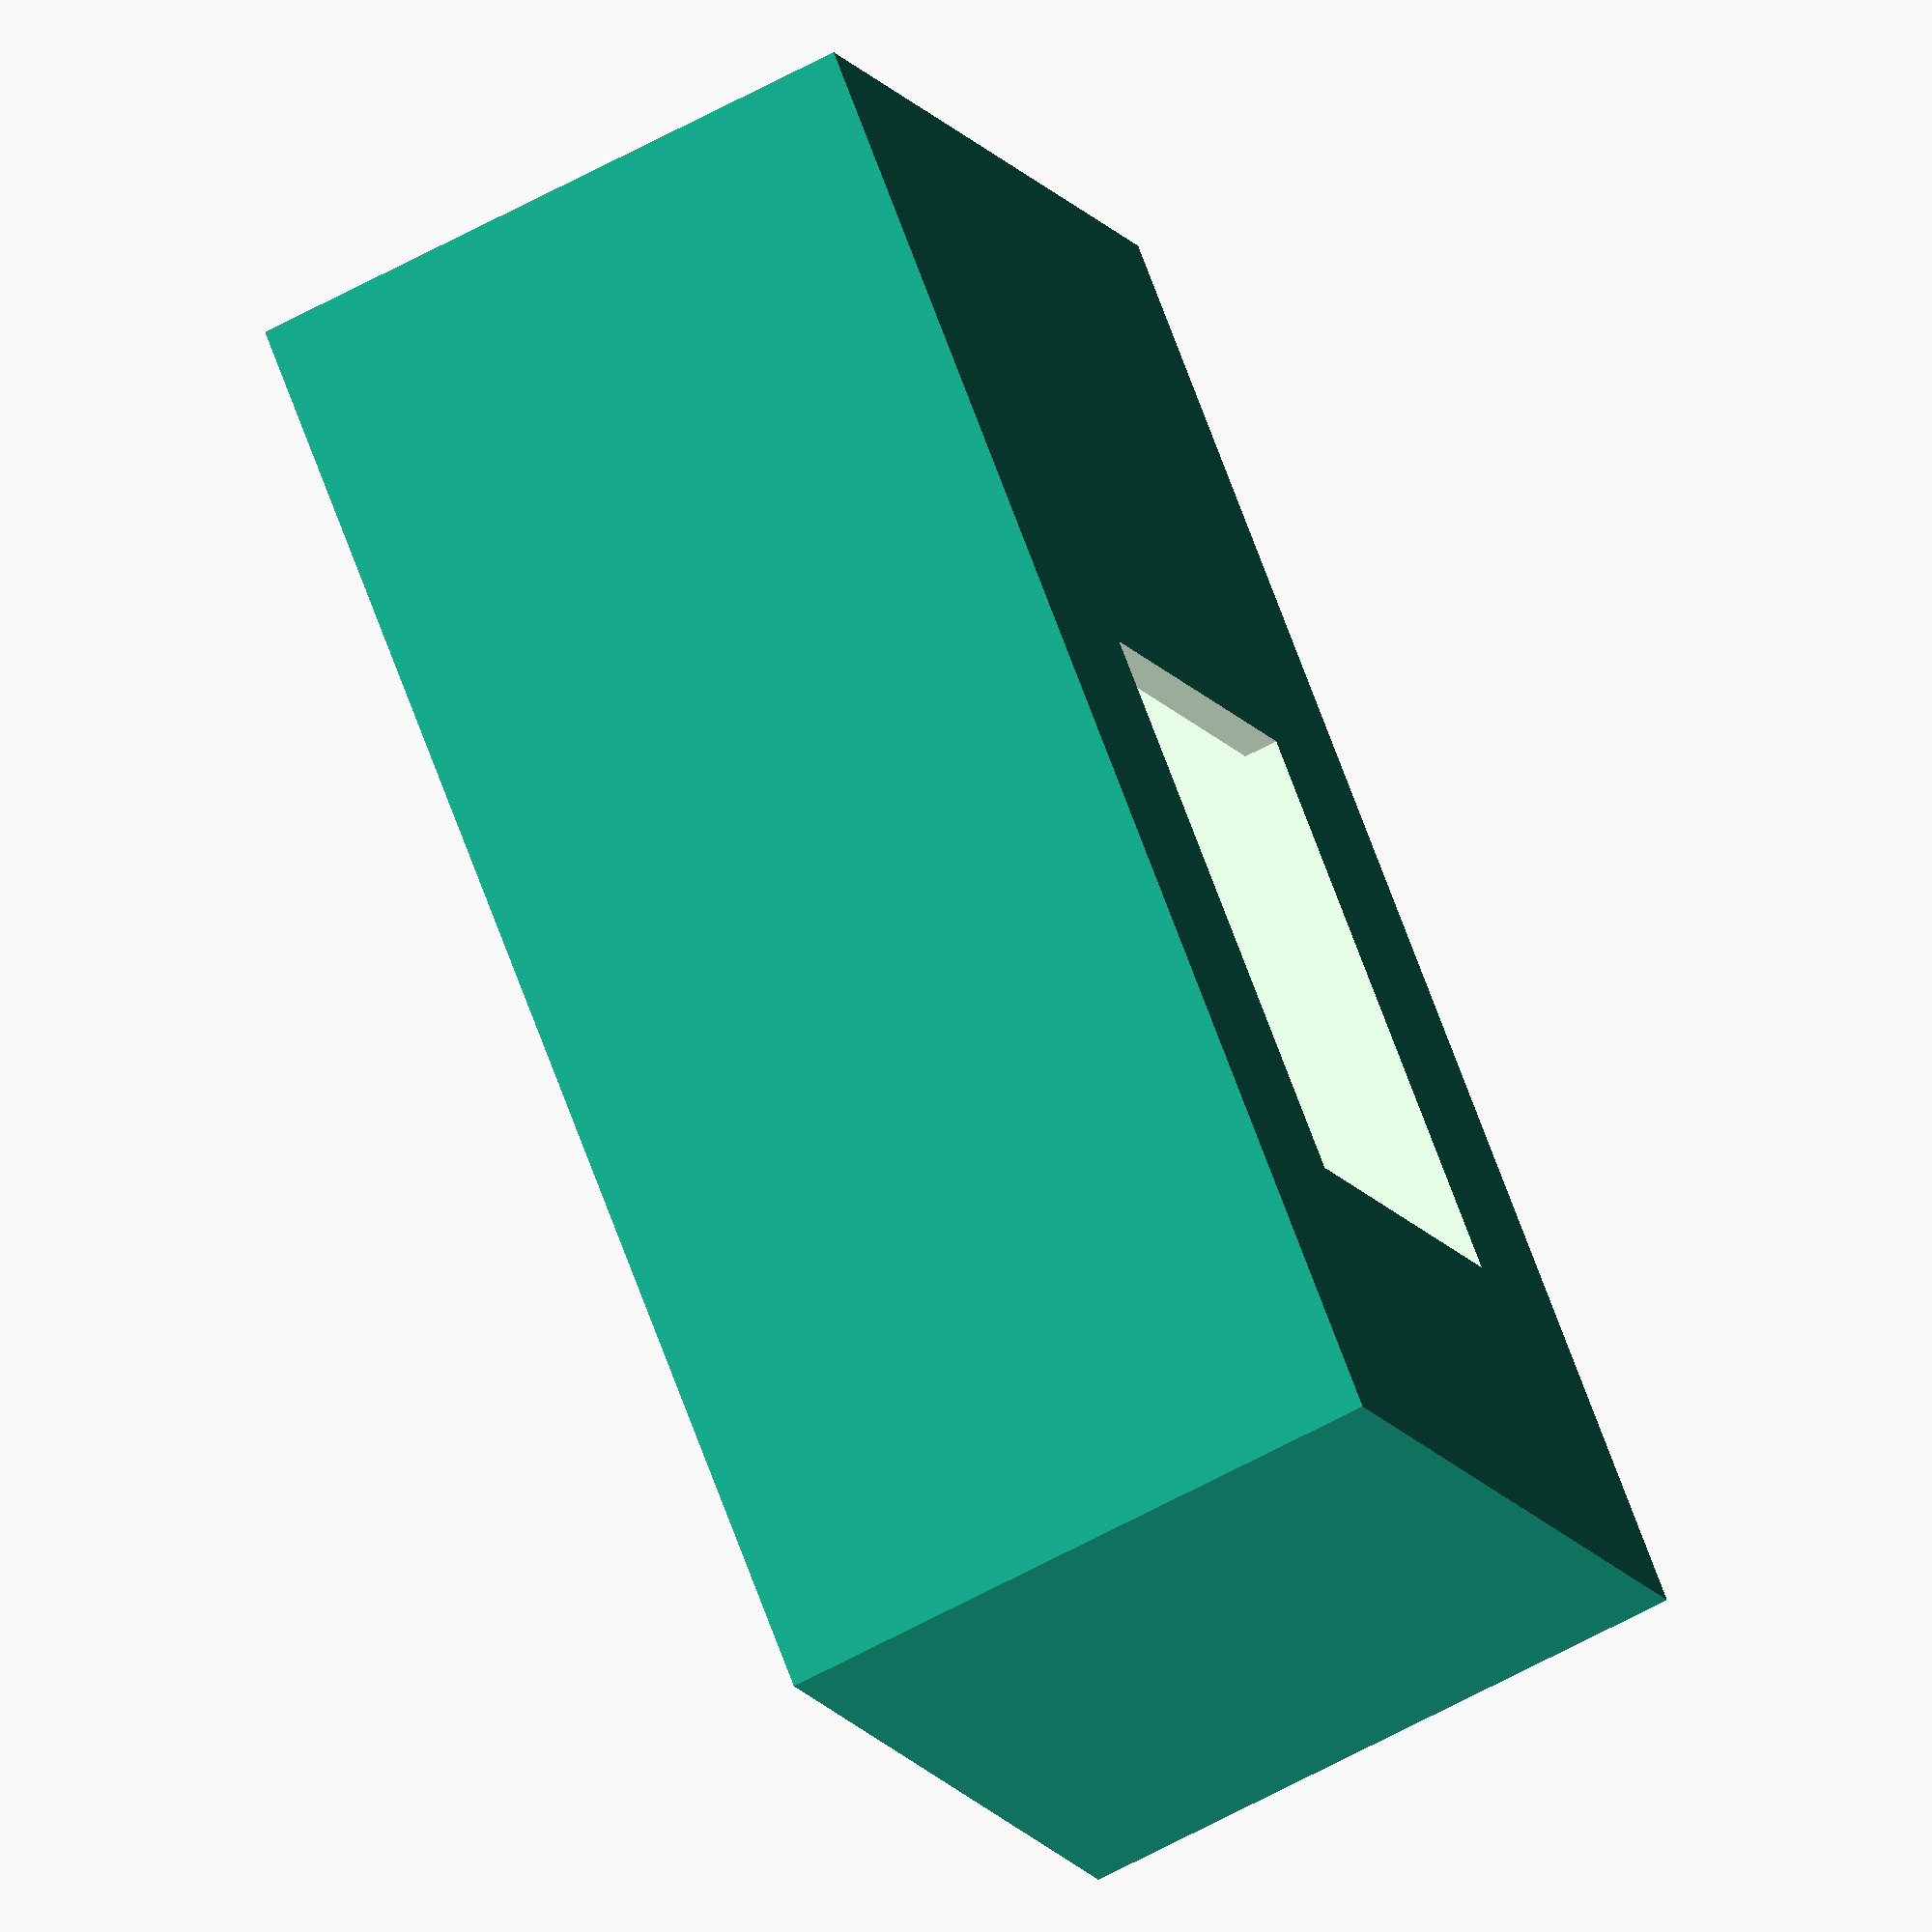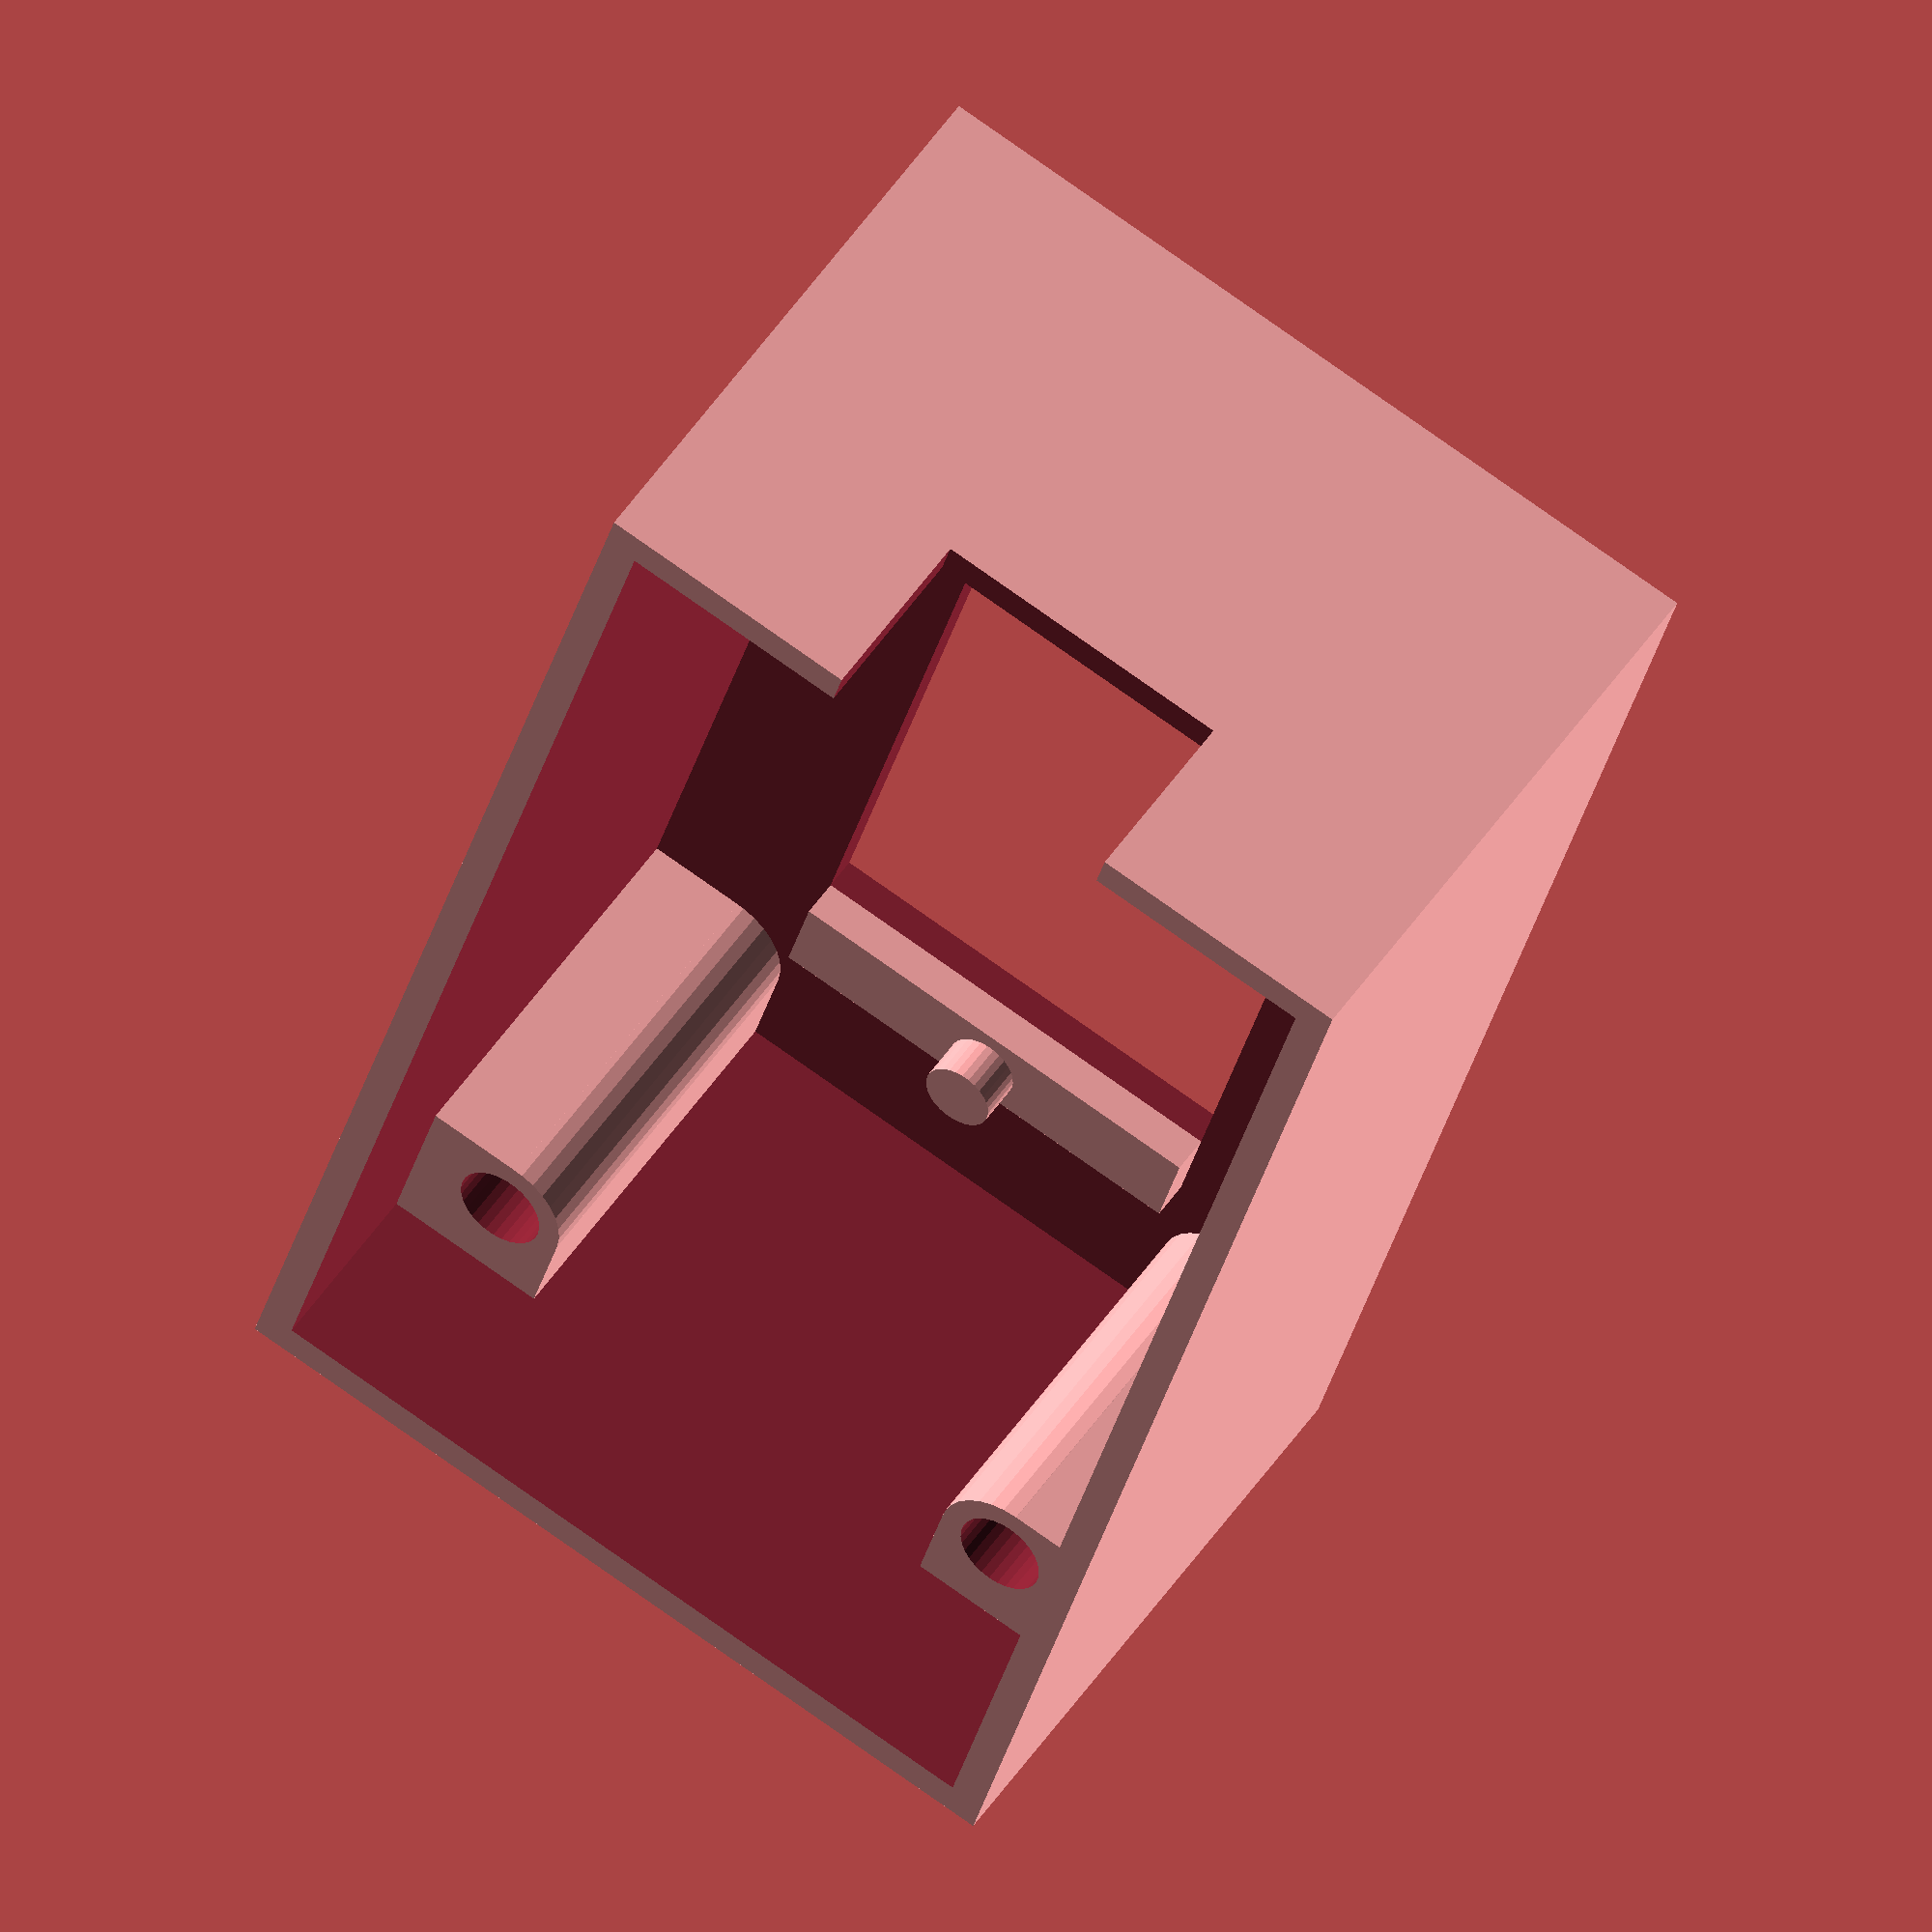
<openscad>
//------------------------------------------------
// 1 - body of the NodeMCU + DHT22 box
//
// author: Alessandro Paganelli 
// e-mail: alessandro.paganelli@gmail.com
// github: https://github.com/allep
// license: GPL-3.0-or-later
// 
// Description
// This case is designed to be used with a NodeMCU 
// Amica ESP-8266 board and a DHT22 temperature
// and humidity sensor.
//
// All sizes are expressed in mm.
//------------------------------------------------

// Set face number to a sufficiently high number.
$fn = 30;

//------------------------------------------------
// Debug mode
// Set DEBUG_MODE to 1 to simulate the actual 
// screw positions, to validate the design.
DEBUG_MODE = 0;

//------------------------------------------------
// Variables

//------------------------------------------------
// Pockets
// Let's increase a little bit pocket sizs in order 
// to allow for easier simulation.
POCKET_TOLERANCE = 0.1;

//------------------------------------------------
// Box

// Inner sizes: outer size will be increased by
// the wall thickness.
Z_LEN = 21;

WALL_THICKNESS = 1.2;
BASE_THICKNESS = 1.2;

CYLINDER_THICKNESS = 0.8;

// For M3 screws it must be 1.5 mm + 5% tolerance
CYLINDER_RADIUS = 1.575;

// tolerances
CYLINDER_GAP = 1.0;

//------------------------------------------------
// Board size
BOARD_THICKNESS = 2.0;
BOARD_HEIGHT = 6.75; // including clearence

// Based on NodeMCU Amica ESP-8266 board.
SCREW_DISTANCE_Y = 43.6;
SCREW_DISTANCE_X = 20.9;

// Usb size
// Note: to be quite sure that any USB cable can fit
// here we create a hole quite large (height > 
// BOARD_HEIGHT)
// Adjust it based on your needs.
Z_USB_PORT_HEIGHT = 7;
X_USB_PORT_LEN = 11;

//------------------------------------------------
// DHT22

X_SENSOR_LEN = 15;
Y_SENSOR_LEN = 20;
X_SENSOR_GAP = 0.25;
Y_SENSOR_GAP = 0.25;

// Used to keep track of the pins that need some
// clearance to allow cables to be connected.
Y_SENSOR_DISPLACEMENT = 5;

// Peg
SENSOR_PEG_RADIUS = 1.25;
Y_SENSOR_PEG_DISTANCE = 1.8;
Z_SENSOR_PEG_HEIGHT = 3.0;
Y_SENSOR_STEP_LEN = 3;
Z_SENSOR_STEP_HEIGHT = 1.4;

//------------------------------------------------
// Screw sizes (M3)

SCREW_RADIUS = 1.5;
Z_SCREW_LEN = 30; // used just for simulation
Z_SCREW_HEAD_LEN = 4.0;

//------------------------------------------------
// Modules

module corner(radius, height, thickness, gap, position, plane_rotation) {
    ext_r = radius + thickness;
    
    translate(position)
    rotate([0, 0, plane_rotation])
    difference() {
        union() {
            cube([ext_r + gap, ext_r + gap, height]);
            translate([0, - ext_r, 0])
            cube([ext_r + gap, ext_r, height]);
            translate([- ext_r, 0, 0])
            cube([ext_r, ext_r + gap, height]);
            cylinder(h = height, r = ext_r);
        }
        cylinder(h = height + POCKET_TOLERANCE, r = radius);
    }
}

//------------------------------------------------
// Actual script

// First compute sizes

x_len_inner = SCREW_DISTANCE_X + 2*(CYLINDER_RADIUS + CYLINDER_THICKNESS + CYLINDER_GAP);
y_len_inner = SCREW_DISTANCE_Y + 2*(CYLINDER_RADIUS + CYLINDER_THICKNESS + CYLINDER_GAP);
x_len_outer = x_len_inner + 2*WALL_THICKNESS;
y_len_outer = y_len_inner + 2*WALL_THICKNESS;

echo("Computed X len = ", x_len_outer, " and Y len = ", y_len_outer);

// actual box
difference() {
    // the box
    difference() {
        cube([x_len_outer, y_len_outer, Z_LEN + BASE_THICKNESS]);
        translate([WALL_THICKNESS, WALL_THICKNESS, BASE_THICKNESS])
        cube([x_len_inner, y_len_inner, Z_LEN + POCKET_TOLERANCE]);
    }
    // the sensor hole
    translate([x_len_outer/2 - X_SENSOR_LEN/2 - X_SENSOR_GAP, y_len_outer/2 - Y_SENSOR_LEN/2 - Y_SENSOR_GAP + Y_SENSOR_DISPLACEMENT, -POCKET_TOLERANCE])
    cube([X_SENSOR_LEN + 2*X_SENSOR_GAP, Y_SENSOR_LEN + 2*Y_SENSOR_GAP, BASE_THICKNESS + 2*POCKET_TOLERANCE]);
    // the usb port hole
    translate([x_len_outer/2 - X_USB_PORT_LEN/2, -POCKET_TOLERANCE, Z_LEN + BASE_THICKNESS - Z_USB_PORT_HEIGHT])
    cube([X_USB_PORT_LEN, WALL_THICKNESS + 2*POCKET_TOLERANCE, Z_USB_PORT_HEIGHT + POCKET_TOLERANCE]);
}

// screw holes
shift_x1 = CYLINDER_GAP + CYLINDER_THICKNESS + CYLINDER_RADIUS + WALL_THICKNESS;
shift_y1 = CYLINDER_GAP + CYLINDER_THICKNESS + CYLINDER_RADIUS + WALL_THICKNESS;
corner(CYLINDER_RADIUS, Z_LEN-BOARD_HEIGHT, CYLINDER_THICKNESS, CYLINDER_GAP, [shift_x1, shift_y1, BASE_THICKNESS], 180);

shift_x2 = CYLINDER_GAP + CYLINDER_THICKNESS + CYLINDER_RADIUS + WALL_THICKNESS;
shift_y2 = CYLINDER_GAP + CYLINDER_THICKNESS + CYLINDER_RADIUS + SCREW_DISTANCE_Y + WALL_THICKNESS;
corner(CYLINDER_RADIUS, Z_LEN-BOARD_HEIGHT, CYLINDER_THICKNESS, CYLINDER_GAP, [shift_x2, shift_y2, BASE_THICKNESS], 90);

shift_x3 = CYLINDER_GAP + CYLINDER_THICKNESS + CYLINDER_RADIUS + SCREW_DISTANCE_X + WALL_THICKNESS;
shift_y3 = CYLINDER_GAP + CYLINDER_THICKNESS + CYLINDER_RADIUS + WALL_THICKNESS;
corner(CYLINDER_RADIUS, Z_LEN-BOARD_HEIGHT, CYLINDER_THICKNESS, CYLINDER_GAP, [shift_x3, shift_y3, BASE_THICKNESS], 270);

shift_x4 = CYLINDER_GAP + CYLINDER_THICKNESS + CYLINDER_RADIUS + SCREW_DISTANCE_X + WALL_THICKNESS;
shift_y4 = CYLINDER_GAP + CYLINDER_THICKNESS + CYLINDER_RADIUS + SCREW_DISTANCE_Y + WALL_THICKNESS;
corner(CYLINDER_RADIUS, Z_LEN-BOARD_HEIGHT, CYLINDER_THICKNESS, CYLINDER_GAP, [shift_x4, shift_y4, BASE_THICKNESS], 0);

// sensor peg and step
translate([x_len_outer/2, y_len_outer/2 + Y_SENSOR_LEN/2 + Y_SENSOR_GAP + Y_SENSOR_DISPLACEMENT + Y_SENSOR_PEG_DISTANCE, BASE_THICKNESS])
cylinder(h = Z_SENSOR_PEG_HEIGHT, r = SENSOR_PEG_RADIUS);
translate([x_len_outer/2 - X_SENSOR_LEN/2 - X_SENSOR_GAP, y_len_outer/2 + Y_SENSOR_LEN/2 + Y_SENSOR_GAP + Y_SENSOR_DISPLACEMENT, BASE_THICKNESS])
cube([X_SENSOR_LEN + 2*X_SENSOR_GAP, Y_SENSOR_STEP_LEN, Z_SENSOR_STEP_HEIGHT]);

//------------------------------------------------
// Size check
// Draw a simulated version of 4 screws in the right 
// positions, in order to validate the design.

if (DEBUG_MODE == 1) {
    screw1_x = WALL_THICKNESS + CYLINDER_GAP + CYLINDER_THICKNESS + CYLINDER_RADIUS;
    screw1_y = WALL_THICKNESS + CYLINDER_GAP + CYLINDER_THICKNESS + CYLINDER_RADIUS;
    color("red", 0.5)
    translate([screw1_x, screw1_y, 0])
    cylinder(h = Z_SCREW_LEN, r = SCREW_RADIUS);

    screw2_x = WALL_THICKNESS + CYLINDER_GAP + CYLINDER_THICKNESS + CYLINDER_RADIUS;
    screw2_y = WALL_THICKNESS + CYLINDER_GAP + CYLINDER_THICKNESS + CYLINDER_RADIUS + SCREW_DISTANCE_Y;
    color("red", 0.5)
    translate([screw2_x, screw2_y, 0])
    cylinder(h = Z_SCREW_LEN, r = SCREW_RADIUS);

    screw3_x = WALL_THICKNESS + CYLINDER_GAP + CYLINDER_THICKNESS + CYLINDER_RADIUS + SCREW_DISTANCE_X;
    screw3_y = WALL_THICKNESS + CYLINDER_GAP + CYLINDER_THICKNESS + CYLINDER_RADIUS;
    color("red", 0.5)
    translate([screw3_x, screw3_y, 0])
    cylinder(h = Z_SCREW_LEN, r = SCREW_RADIUS);

    screw4_x = WALL_THICKNESS + CYLINDER_GAP + CYLINDER_THICKNESS + CYLINDER_RADIUS + SCREW_DISTANCE_X;
    screw4_y = WALL_THICKNESS + CYLINDER_GAP + CYLINDER_THICKNESS + CYLINDER_RADIUS + SCREW_DISTANCE_Y;
    color("red", 0.5)
    translate([screw4_x, screw4_y, 0])
    cylinder(h = Z_SCREW_LEN, r = SCREW_RADIUS);
}

</openscad>
<views>
elev=62.1 azim=224.7 roll=119.1 proj=o view=solid
elev=131.0 azim=15.9 roll=148.0 proj=o view=wireframe
</views>
